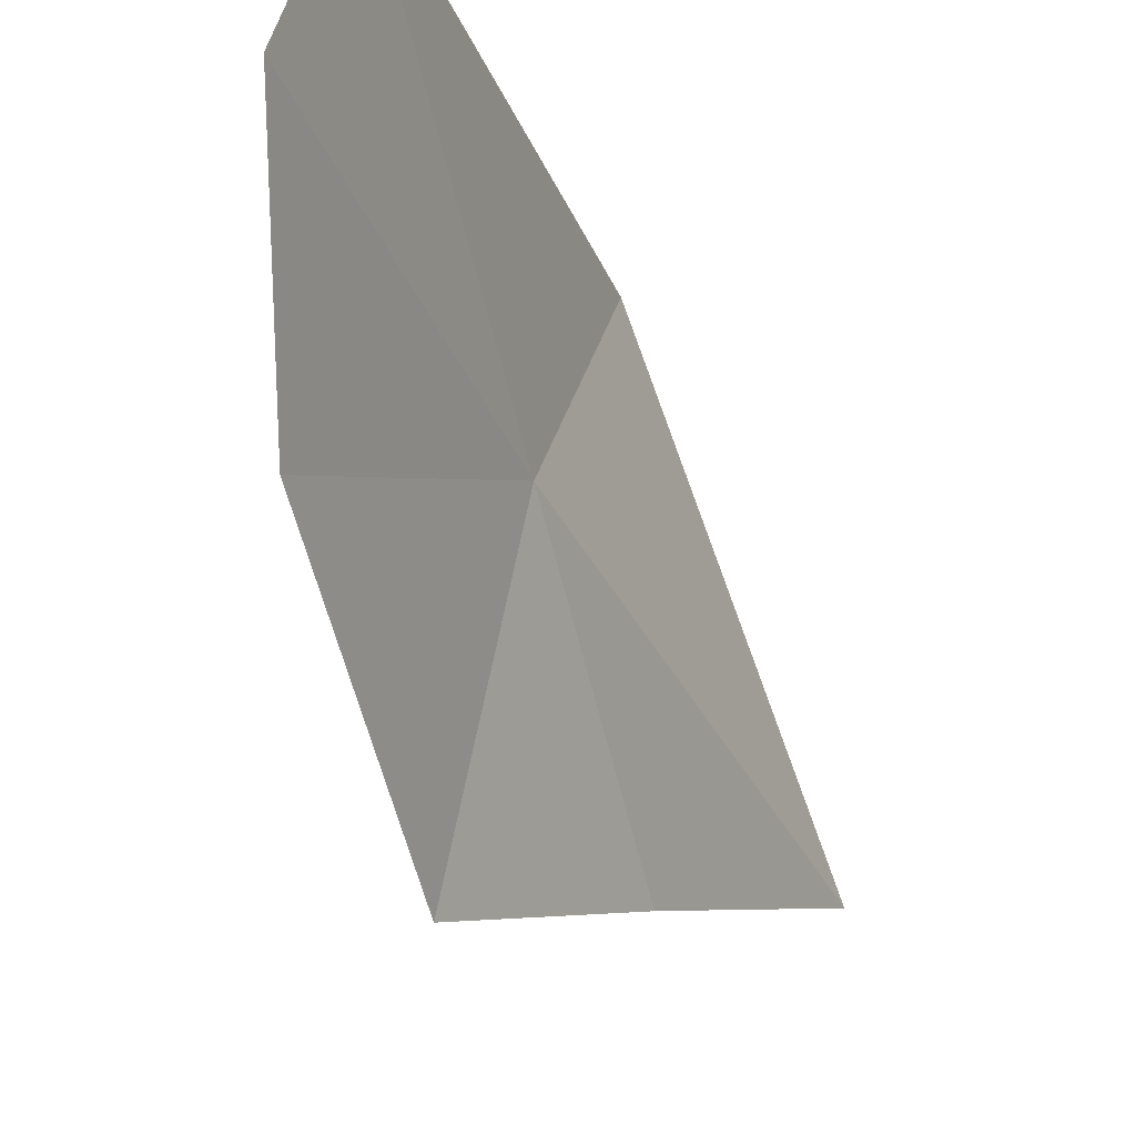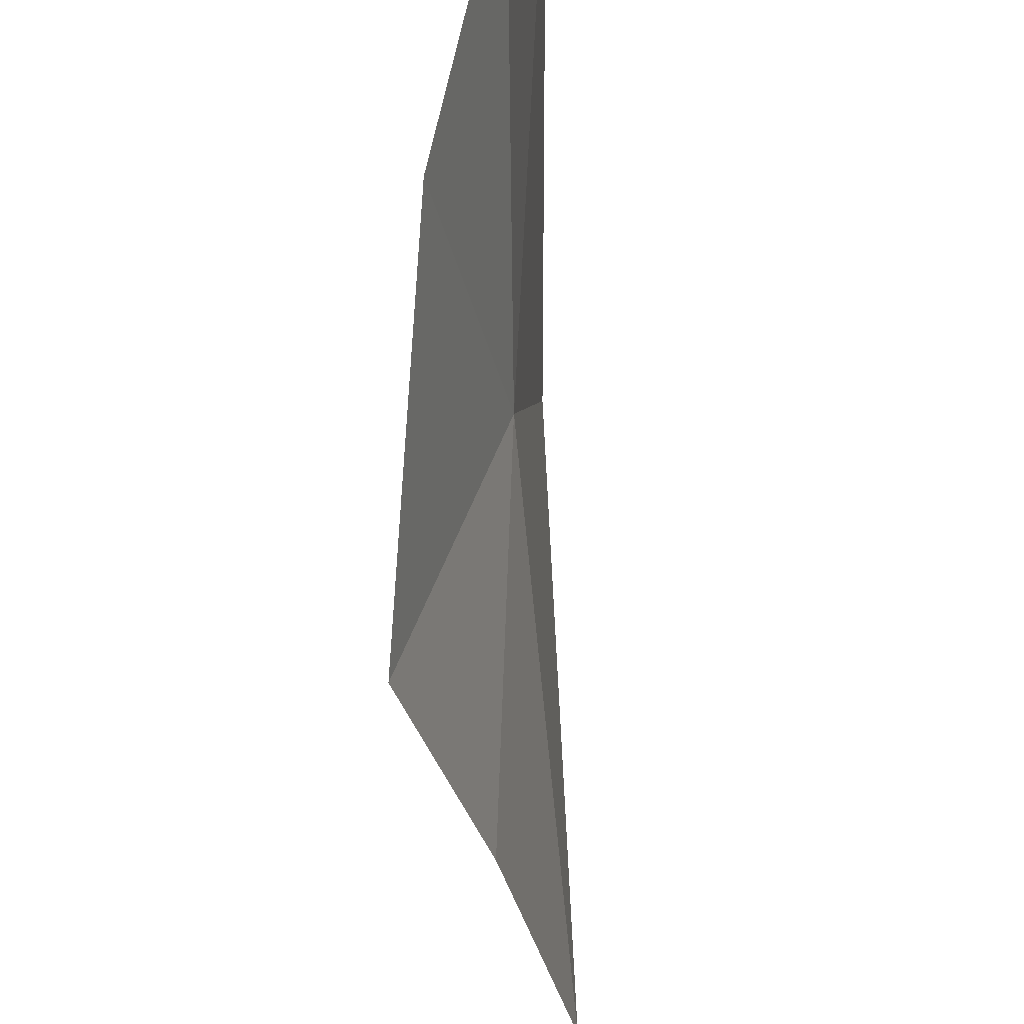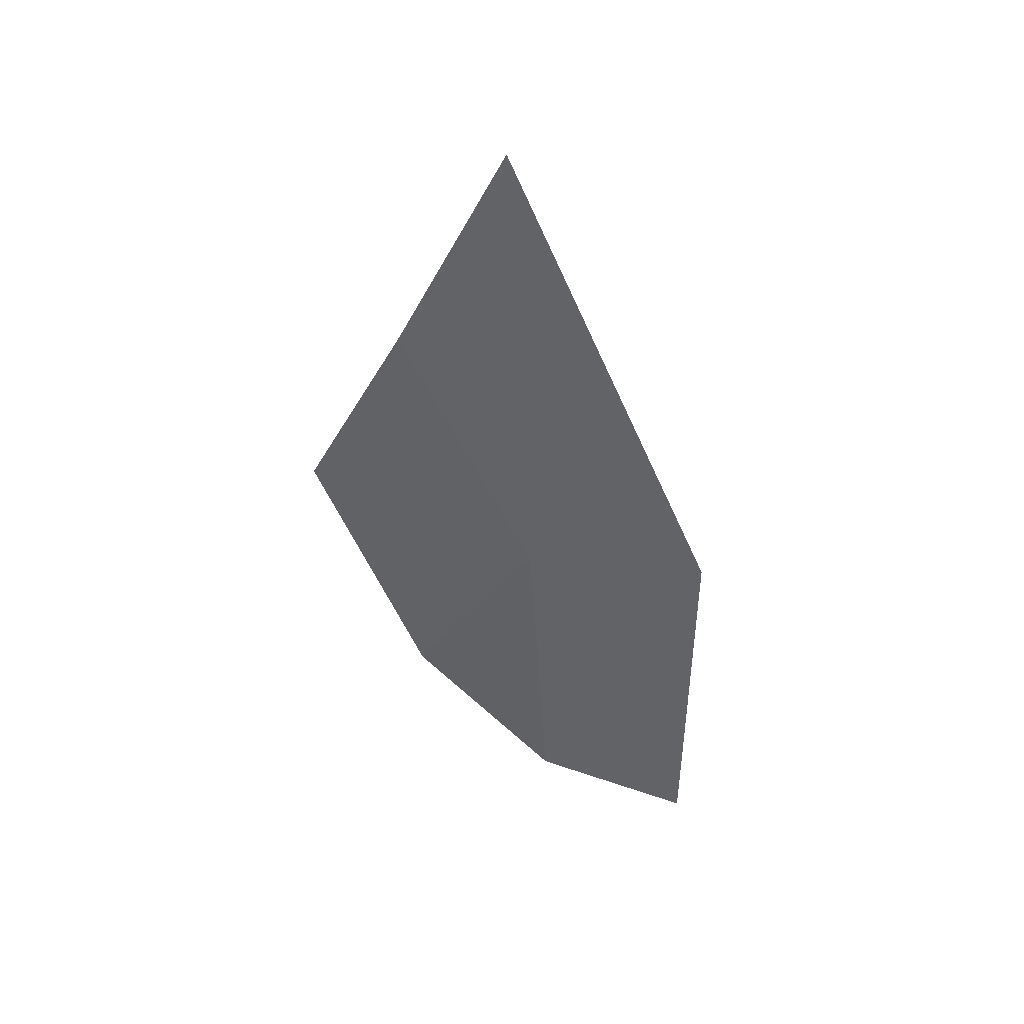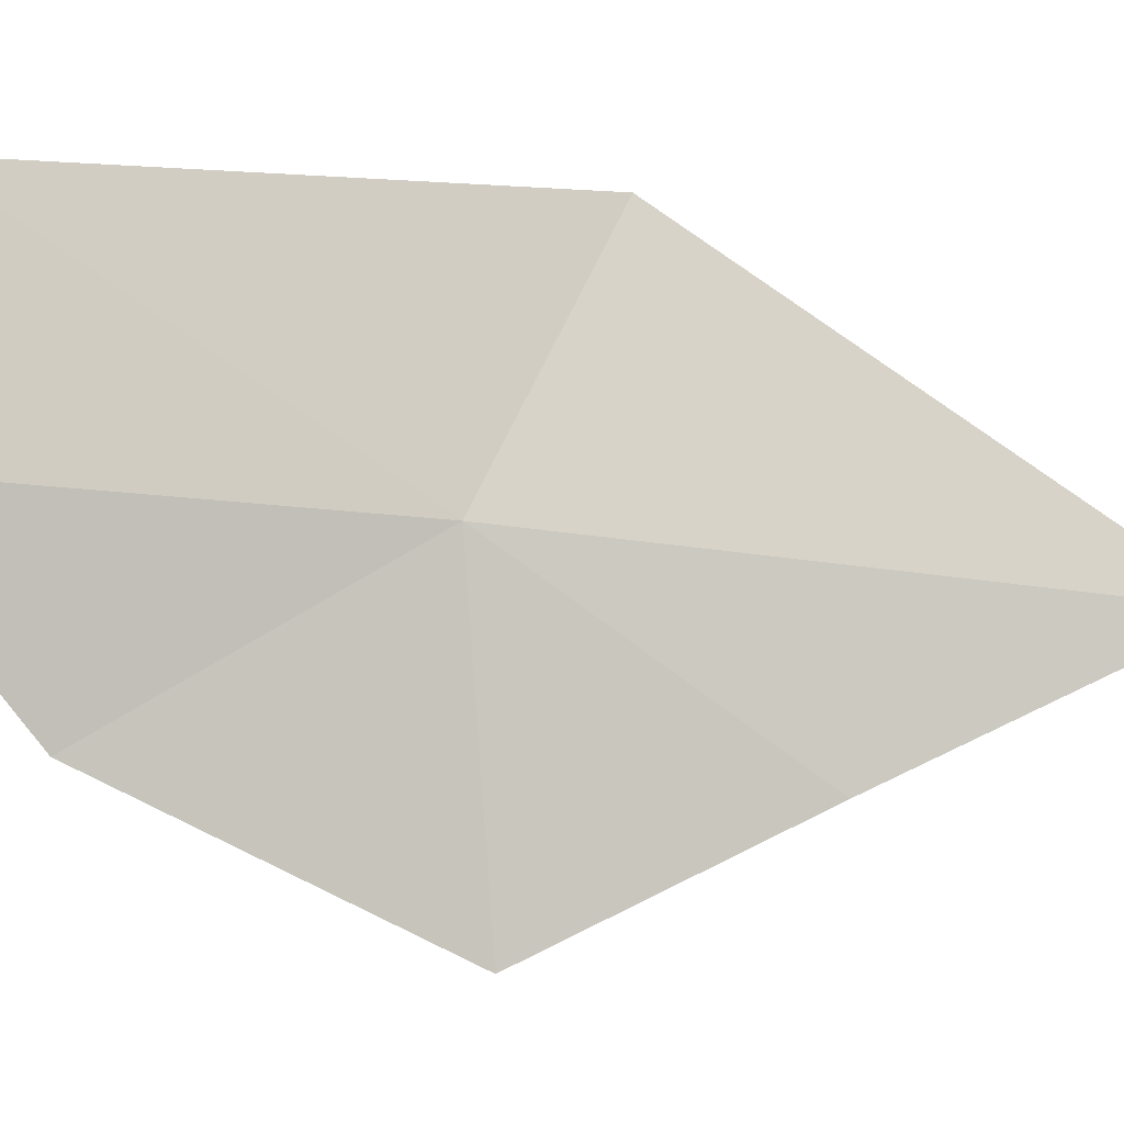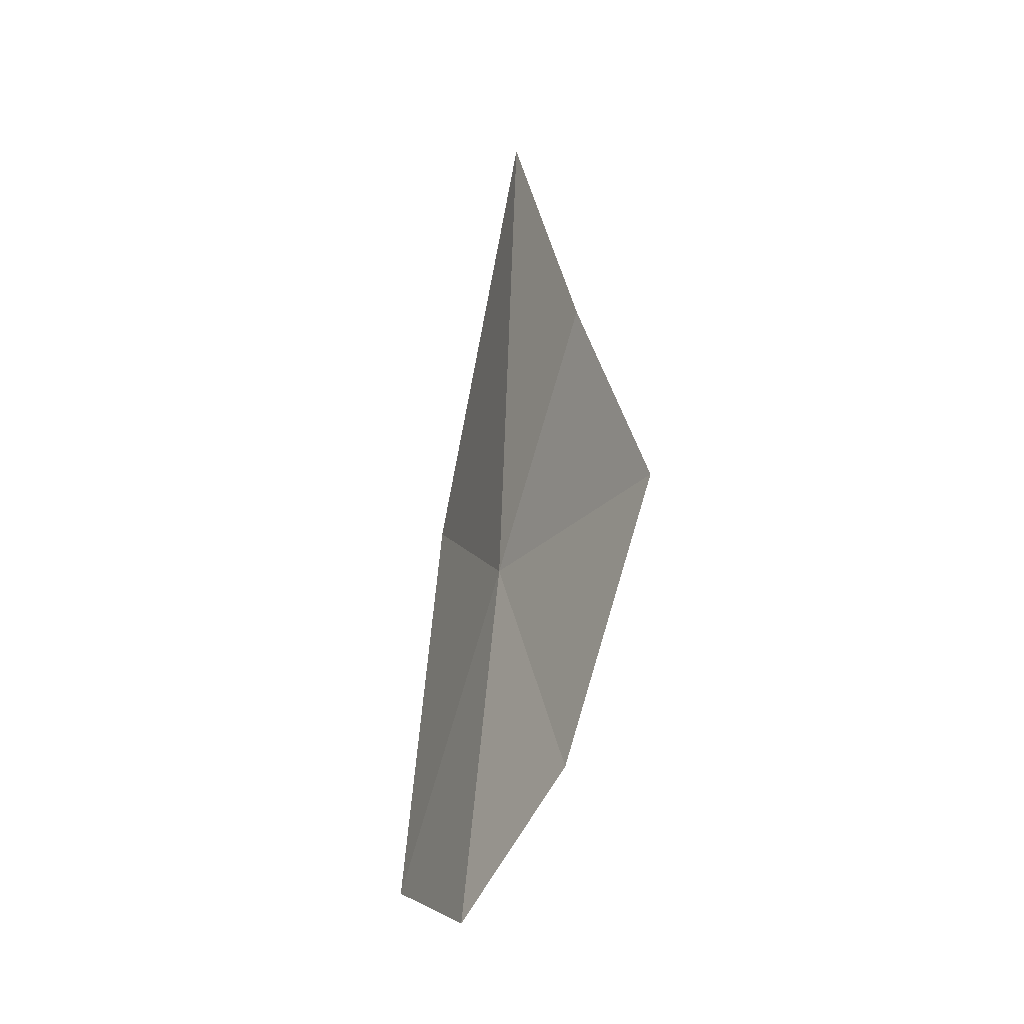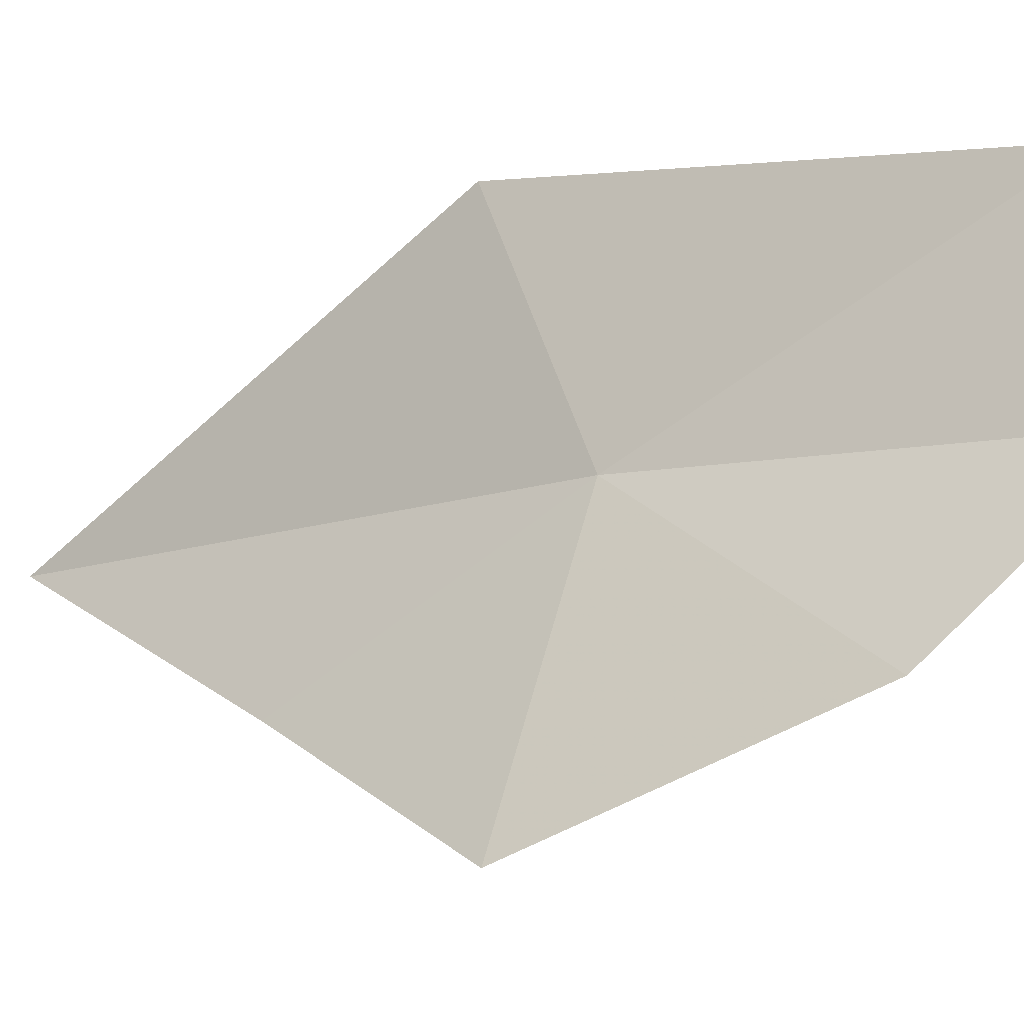
<metadata>
{"format":"obj","ext":"obj","renderer":"f3d","projection":"perspective","resolution":1024,"background":"white","views":[{"elev":-36.3,"azim":-153.5,"up":"+Y"},{"elev":-60.9,"azim":-173.1,"up":"+Y"},{"elev":40.5,"azim":130.8,"up":"+Z"},{"elev":-17.9,"azim":-101.3,"up":"+Y"},{"elev":-17.3,"azim":-16.5,"up":"+Z"},{"elev":-10.4,"azim":125.6,"up":"+Y"}]}
</metadata>
<code>
v -5.603 12.16 12.64
v -5.786 12.71 11.65
v -5.63 12.82 12.95
v -5.477 11.71 13.39
v -5.367 11.39 12.75
v -5.532 11.71 11.93
v -5.563 12.1 14.14
v -5.726 12.14 11.51
f 1 3 2
f 1 5 4
f 1 6 5
f 1 7 3
f 1 4 7
f 1 2 8
f 1 8 6

</code>
